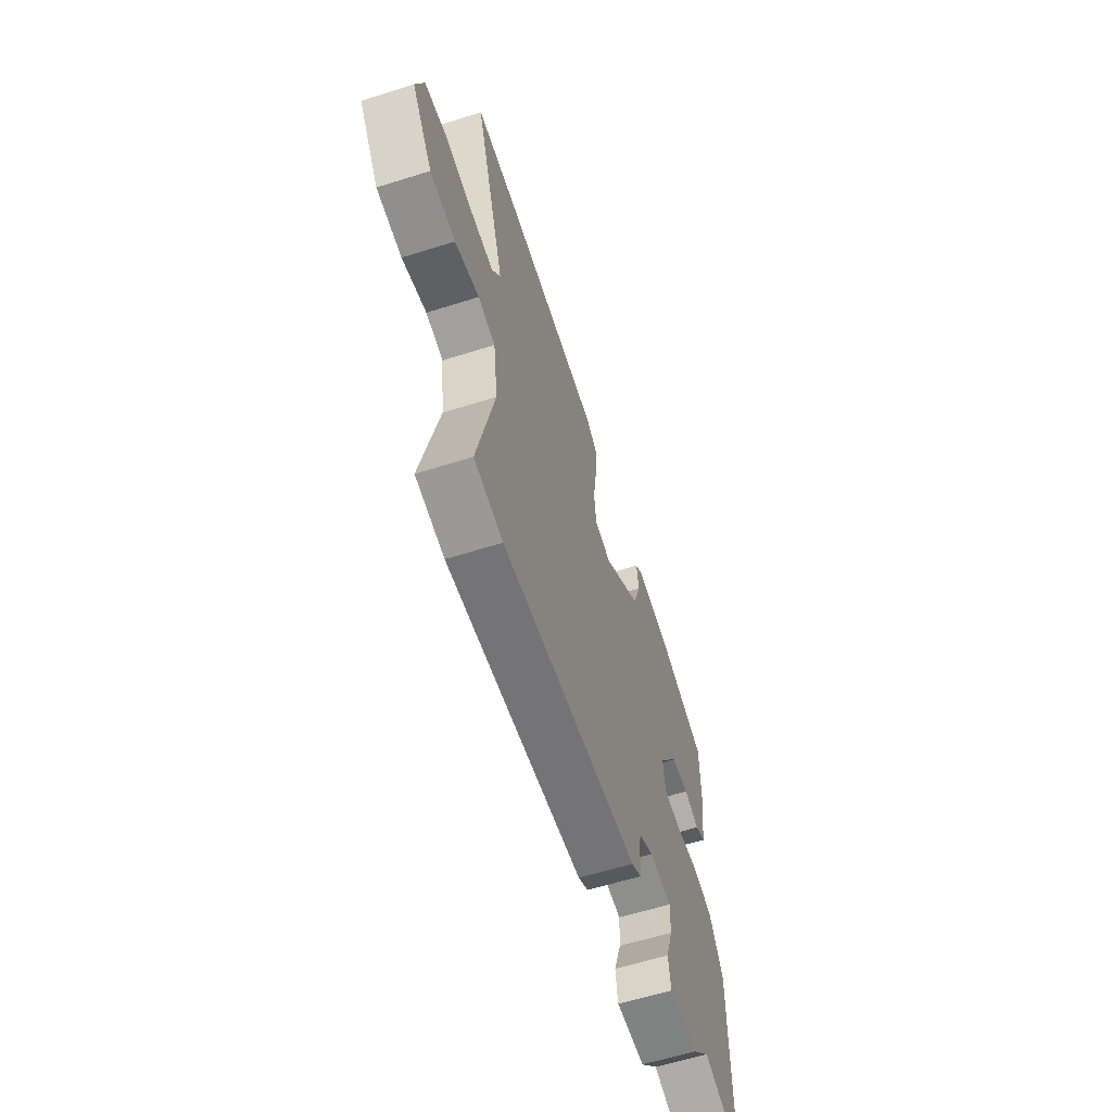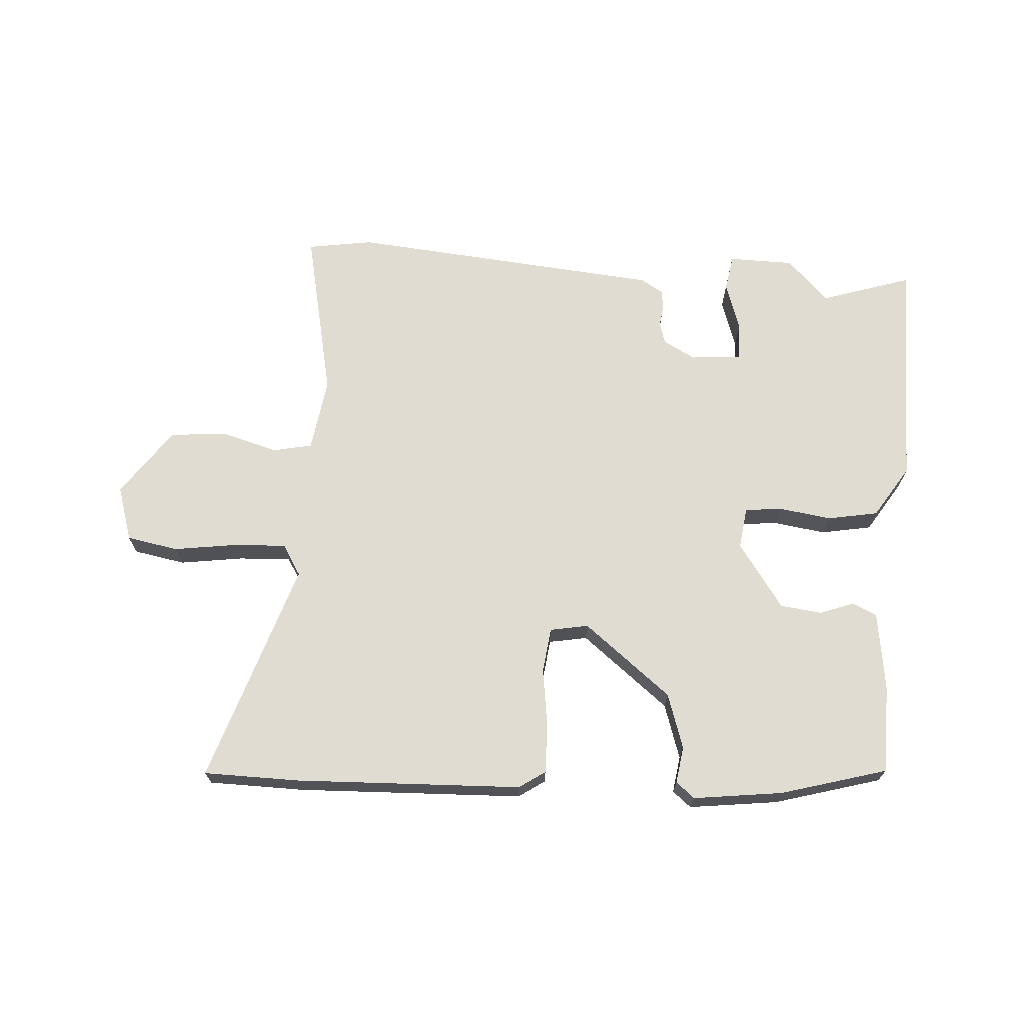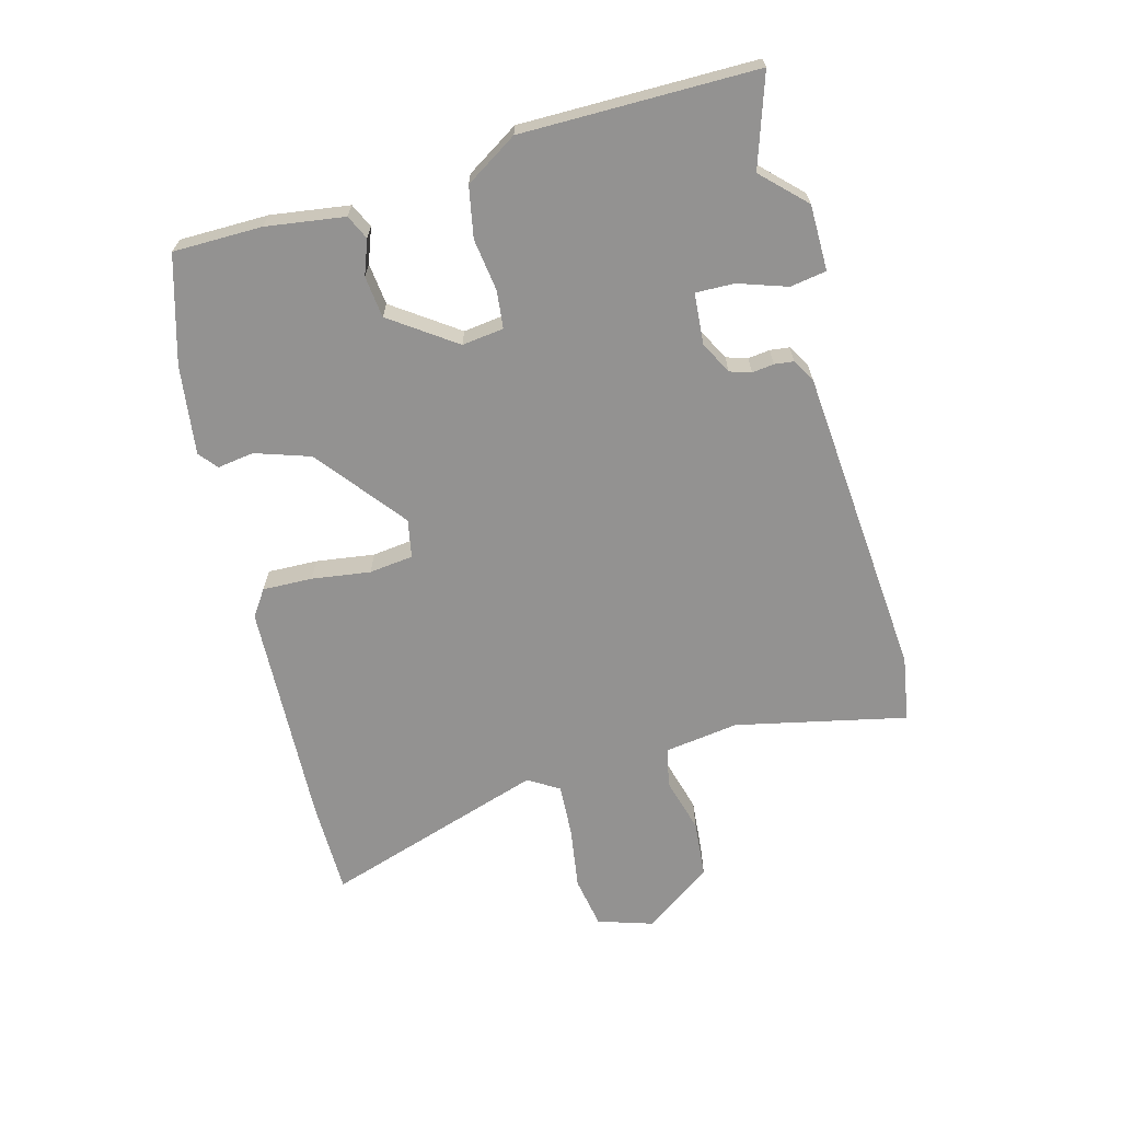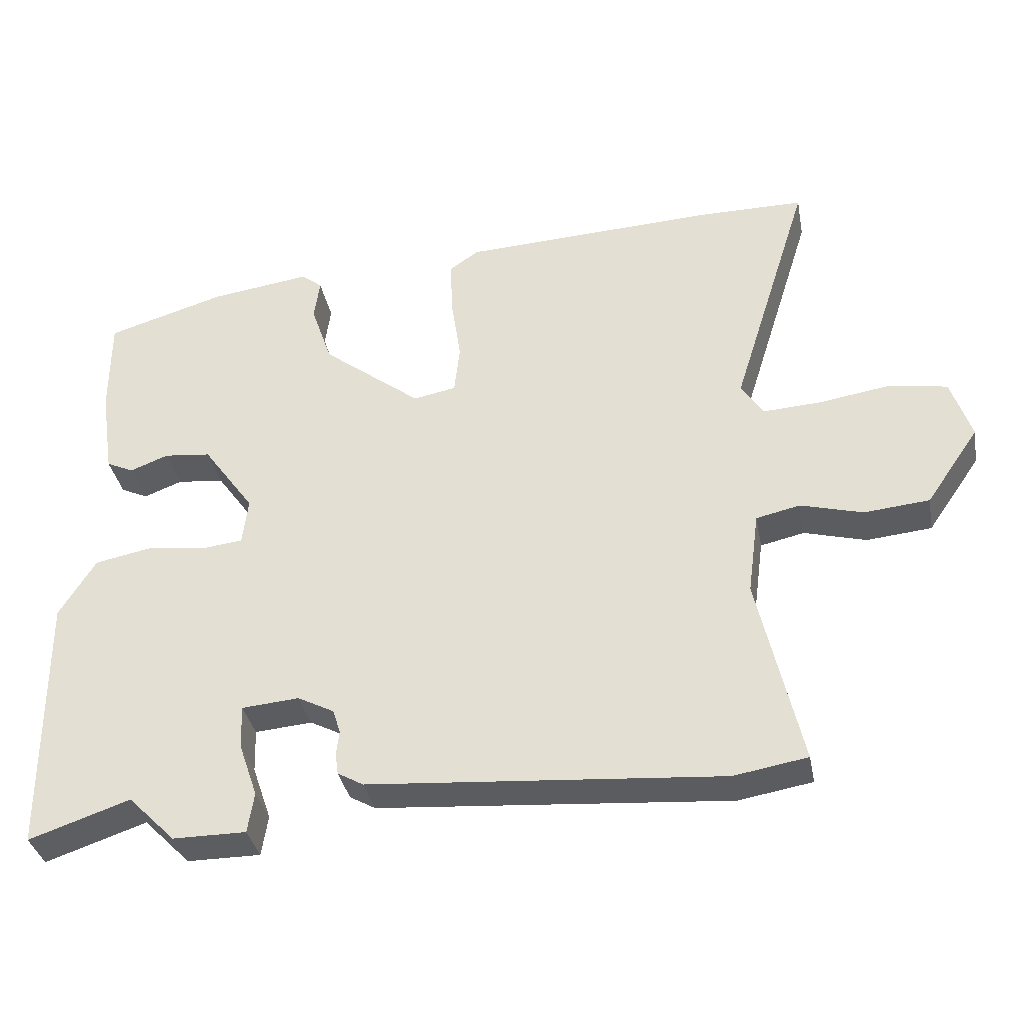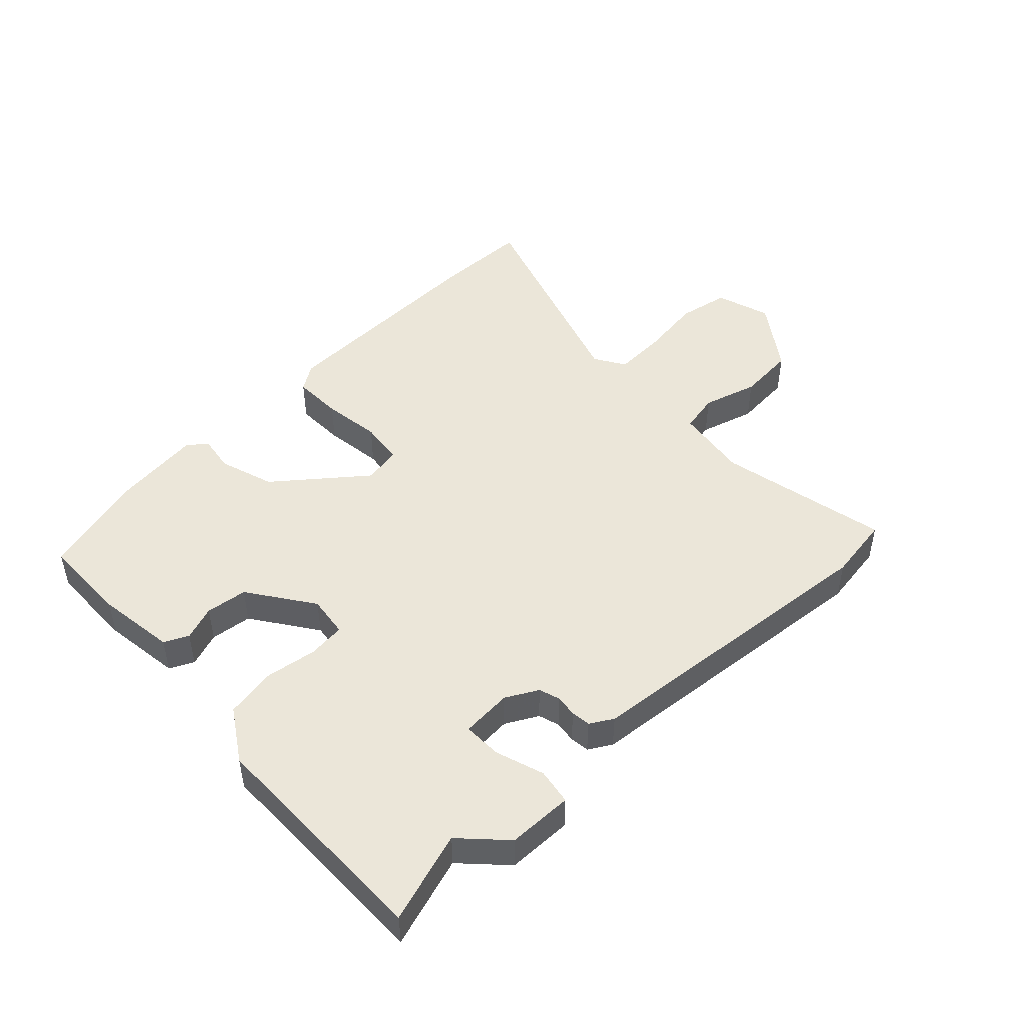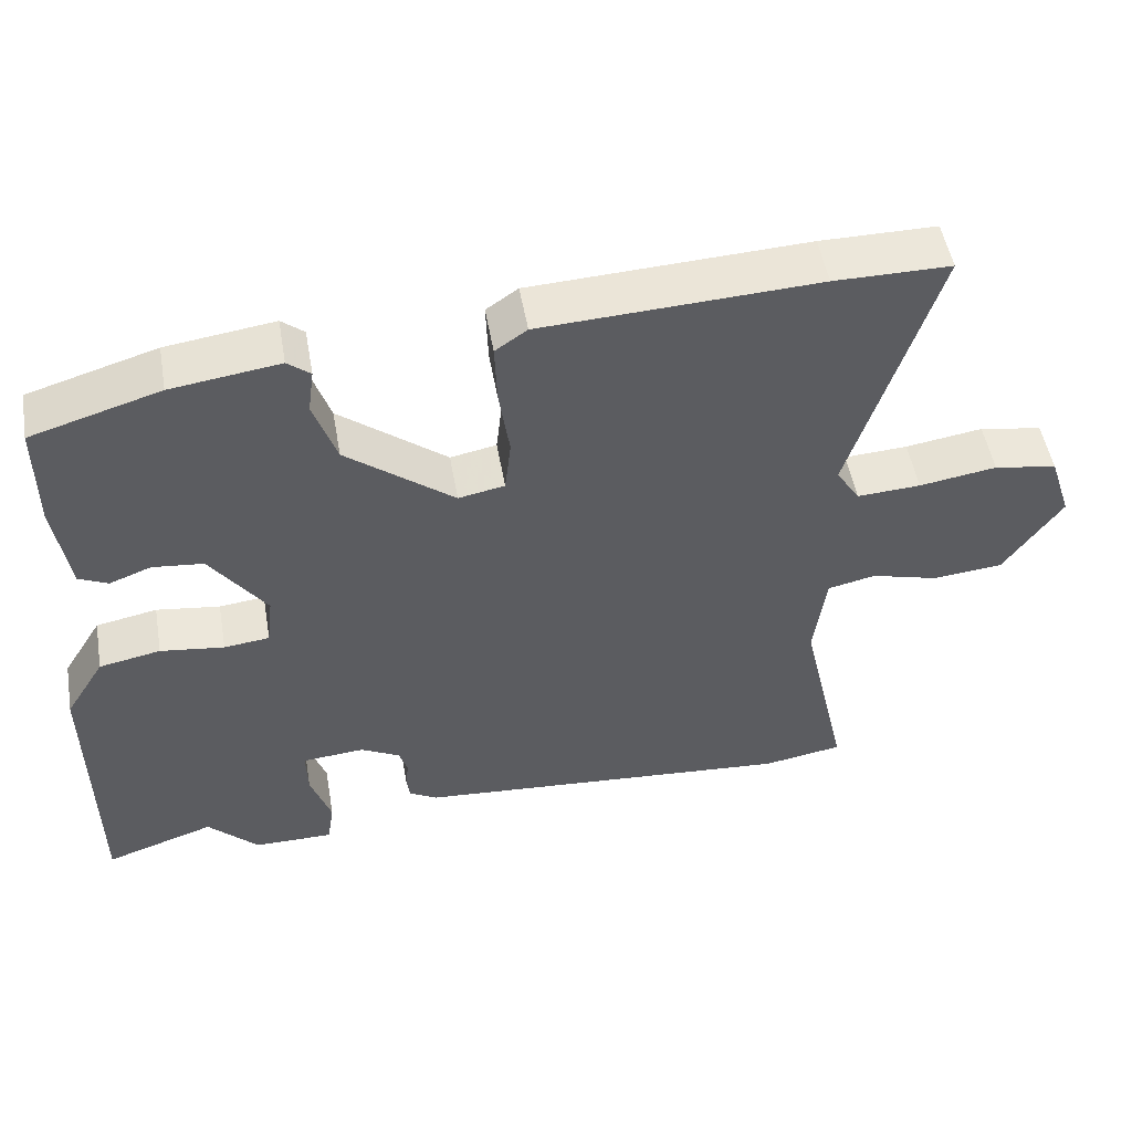
<metadata>
{"format":"obj","ext":"obj","renderer":"f3d","projection":"perspective","resolution":1024,"background":"white","views":[{"elev":-60.3,"azim":-72.1,"up":"+Z"},{"elev":69.1,"azim":4.6,"up":"+Y"},{"elev":-66.4,"azim":105.5,"up":"+Y"},{"elev":-35.4,"azim":-169.3,"up":"+Z"},{"elev":47.7,"azim":137.3,"up":"+Y"},{"elev":50.9,"azim":170.1,"up":"+Z"}]}
</metadata>
<code>
v 0.525 0.07 -0.508
v 0.38 0.07 -0.459
v 0.313 0.07 -0.526
v 0.208 0.07 -0.526
v 0.199 0.07 -0.468
v 0.226 0.07 -0.39
v 0.228 0.07 -0.328
v 0.146 0.07 -0.321
v 0.094 0.07 -0.348
v 0.083 0.07 -0.382
v 0.087 0.07 -0.417
v 0.083 0.07 -0.448
v 0.046 0.07 -0.469
v -0.458 0.07 -0.507
v -0.563 0.07 -0.489
v -0.501 0.07 -0.215
v -0.517 0.07 -0.096
v -0.58 0.07 -0.082
v -0.669 0.07 -0.106
v -0.762 0.07 -0.097
v -0.838 0.07 0.013
v -0.809 0.07 0.101
v -0.726 0.07 0.115
v -0.624 0.07 0.099
v -0.54 0.07 0.094
v -0.509 0.07 0.143
v -0.621 0.07 0.5
v -0.468 0.07 0.5
v -0.104 0.07 0.482
v -0.062 0.07 0.453
v -0.065 0.07 0.373
v -0.079 0.07 0.279
v -0.071 0.07 0.208
v -0.01 0.07 0.196
v 0.132 0.07 0.306
v 0.162 0.07 0.394
v 0.154 0.07 0.453
v 0.184 0.07 0.477
v 0.327 0.07 0.457
v 0.497 0.07 0.406
v 0.497 0.07 0.264
v 0.478 0.07 0.138
v 0.439 0.07 0.12
v 0.384 0.07 0.141
v 0.317 0.07 0.134
v 0.243 0.07 0.031
v 0.251 0.07 -0.036
v 0.311 0.07 -0.043
v 0.395 0.07 -0.032
v 0.476 0.07 -0.048
v 0.528 0.07 -0.132
v 0.525 0 -0.508
v 0.38 0 -0.459
v 0.313 0 -0.526
v 0.208 0 -0.526
v 0.199 0 -0.468
v 0.226 0 -0.39
v 0.228 0 -0.328
v 0.146 0 -0.321
v 0.094 0 -0.348
v 0.083 0 -0.382
v 0.087 0 -0.417
v 0.083 0 -0.448
v 0.046 0 -0.469
v -0.458 0 -0.507
v -0.563 0 -0.489
v -0.501 0 -0.215
v -0.517 0 -0.096
v -0.58 0 -0.082
v -0.669 0 -0.106
v -0.762 0 -0.097
v -0.838 0 0.013
v -0.809 0 0.101
v -0.726 0 0.115
v -0.624 0 0.099
v -0.54 0 0.094
v -0.509 0 0.143
v -0.621 0 0.5
v -0.468 0 0.5
v -0.104 0 0.482
v -0.062 0 0.453
v -0.065 0 0.373
v -0.079 0 0.279
v -0.071 0 0.208
v -0.01 0 0.196
v 0.132 0 0.306
v 0.162 0 0.394
v 0.154 0 0.453
v 0.184 0 0.477
v 0.327 0 0.457
v 0.497 0 0.406
v 0.497 0 0.264
v 0.478 0 0.138
v 0.439 0 0.12
v 0.384 0 0.141
v 0.317 0 0.134
v 0.243 0 0.031
v 0.251 0 -0.036
v 0.311 0 -0.043
v 0.395 0 -0.032
v 0.476 0 -0.048
v 0.528 0 -0.132
f 51 1 2
f 50 51 2
f 49 50 2
f 48 49 2
f 47 48 2 3
f 42 43 44
f 41 42 44
f 40 41 44
f 39 40 44
f 38 39 44
f 37 38 44
f 36 37 44
f 35 36 44 45
f 34 35 45 46
f 30 31 32
f 29 30 32
f 28 29 32
f 27 28 32
f 26 27 32
f 25 26 32 33
f 22 23 24
f 21 22 24
f 20 21 24
f 19 20 24
f 18 19 24
f 17 18 24 25
f 34 46 47
f 33 34 47
f 25 33 47
f 17 25 47
f 16 17 47
f 14 15 16
f 13 14 16
f 12 13 16
f 11 12 16
f 10 11 16
f 3 4 5 6
f 3 6 7
f 47 3 7
f 16 47 7 8
f 9 10 16
f 8 9 16
f 53 52 102
f 53 102 101
f 53 101 100
f 53 100 99
f 54 53 99 98
f 95 94 93
f 95 93 92
f 95 92 91
f 95 91 90
f 95 90 89
f 95 89 88
f 95 88 87
f 96 95 87 86
f 97 96 86 85
f 83 82 81
f 83 81 80
f 83 80 79
f 83 79 78
f 83 78 77
f 84 83 77 76
f 75 74 73
f 75 73 72
f 75 72 71
f 75 71 70
f 75 70 69
f 76 75 69 68
f 98 97 85
f 98 85 84
f 98 84 76
f 98 76 68
f 98 68 67
f 67 66 65
f 67 65 64
f 67 64 63
f 67 63 62
f 67 62 61
f 57 56 55 54
f 58 57 54
f 58 54 98
f 59 58 98 67
f 67 61 60
f 67 60 59
f 1 52 53 2
f 2 53 54 3
f 3 54 55 4
f 4 55 56 5
f 5 56 57 6
f 6 57 58 7
f 7 58 59 8
f 8 59 60 9
f 9 60 61 10
f 10 61 62 11
f 11 62 63 12
f 12 63 64 13
f 13 64 65 14
f 14 65 66 15
f 15 66 67 16
f 16 67 68 17
f 17 68 69 18
f 18 69 70 19
f 19 70 71 20
f 20 71 72 21
f 21 72 73 22
f 22 73 74 23
f 23 74 75 24
f 24 75 76 25
f 25 76 77 26
f 26 77 78 27
f 27 78 79 28
f 28 79 80 29
f 29 80 81 30
f 30 81 82 31
f 31 82 83 32
f 32 83 84 33
f 33 84 85 34
f 34 85 86 35
f 35 86 87 36
f 36 87 88 37
f 37 88 89 38
f 38 89 90 39
f 39 90 91 40
f 40 91 92 41
f 41 92 93 42
f 42 93 94 43
f 43 94 95 44
f 44 95 96 45
f 45 96 97 46
f 46 97 98 47
f 47 98 99 48
f 48 99 100 49
f 49 100 101 50
f 50 101 102 51
f 51 102 52 1

</code>
